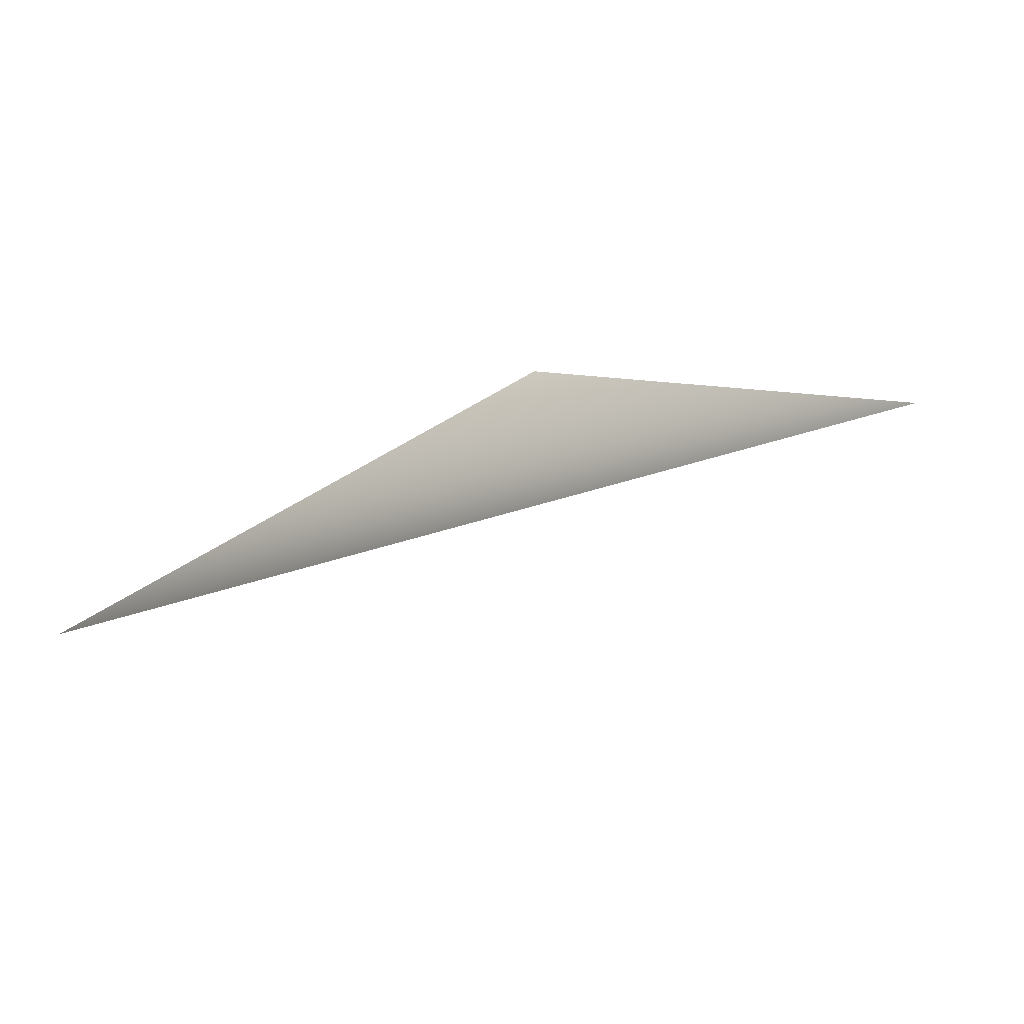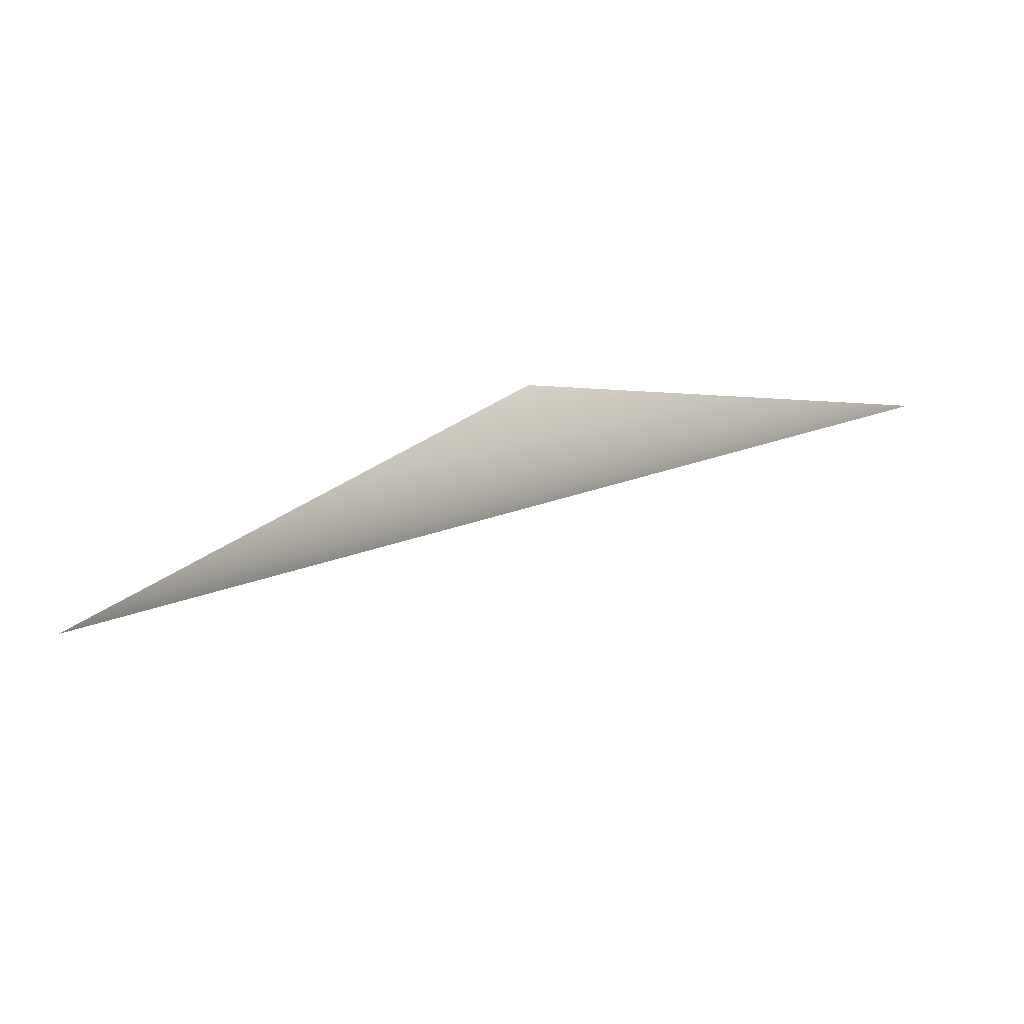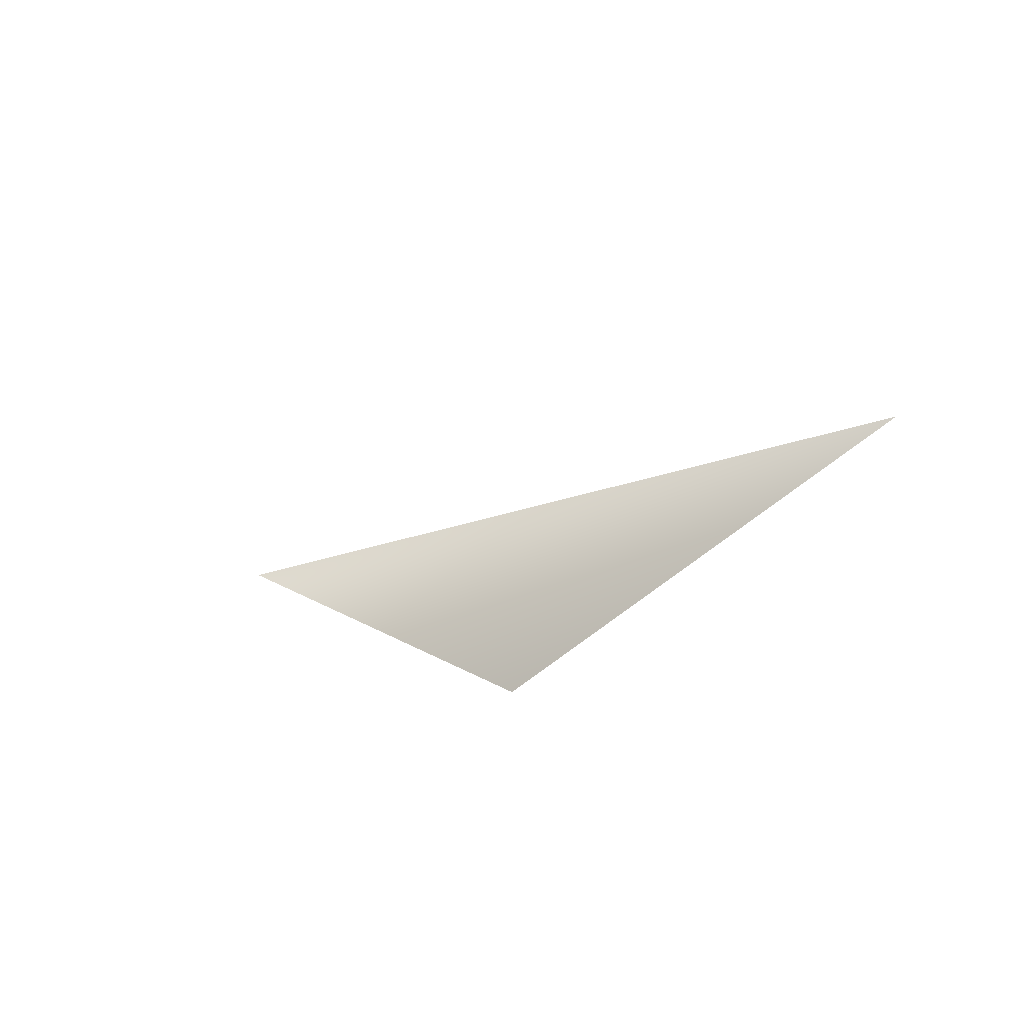
<metadata>
{"format":"obj","ext":"obj","renderer":"f3d","projection":"perspective","resolution":1024,"background":"white","views":[{"elev":48.7,"azim":-173.2,"up":"+Z"},{"elev":42.9,"azim":-175.0,"up":"+Z"},{"elev":-44.2,"azim":-131.4,"up":"+Y"}]}
</metadata>
<code>
g test
v 0 0 0
v 1 0 0
v 2 1 0
f 1 2 3
f 1 2 3

</code>
